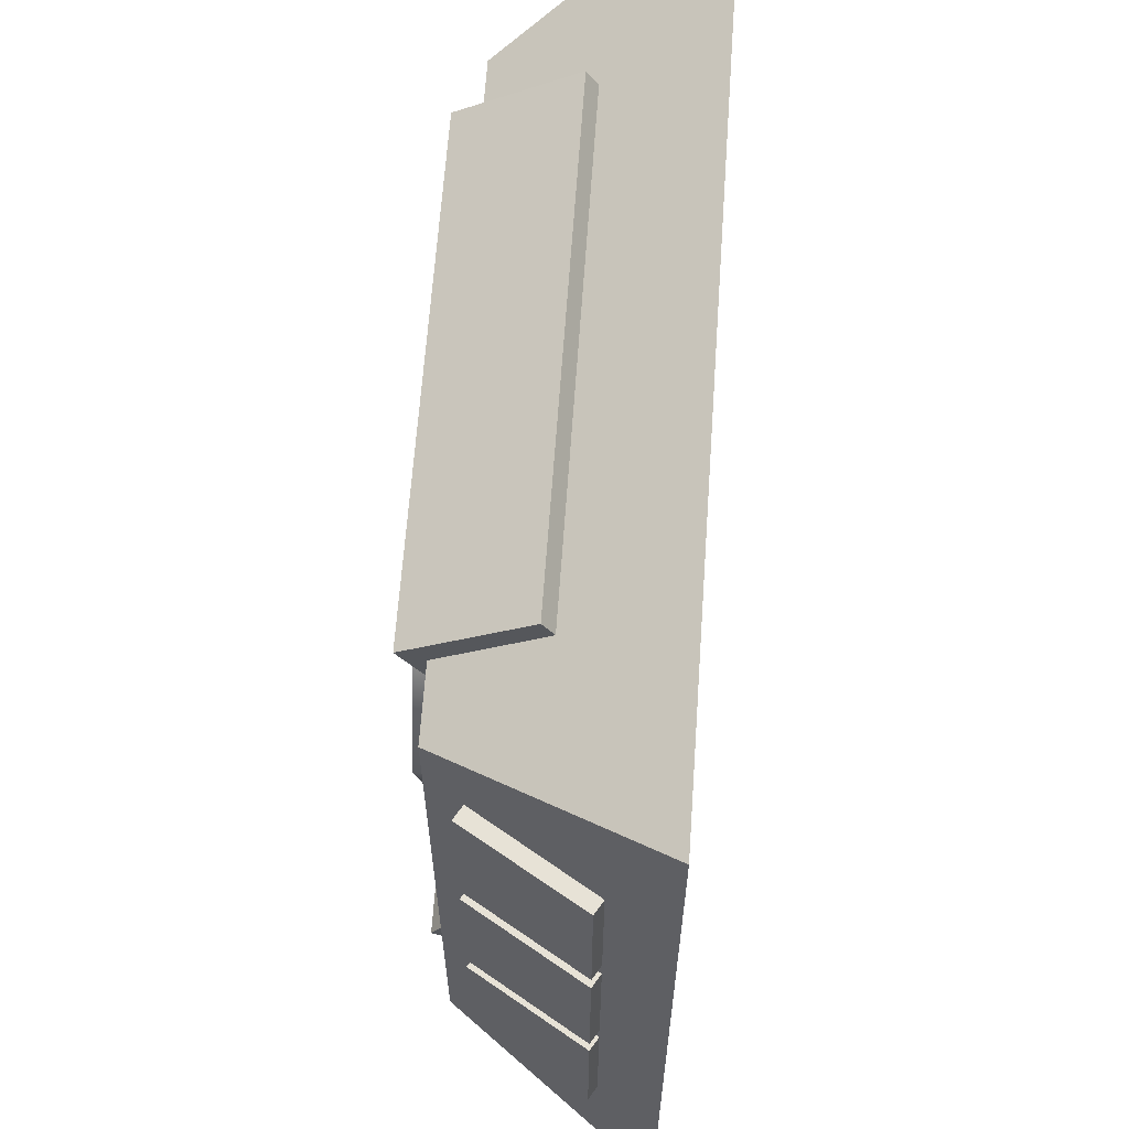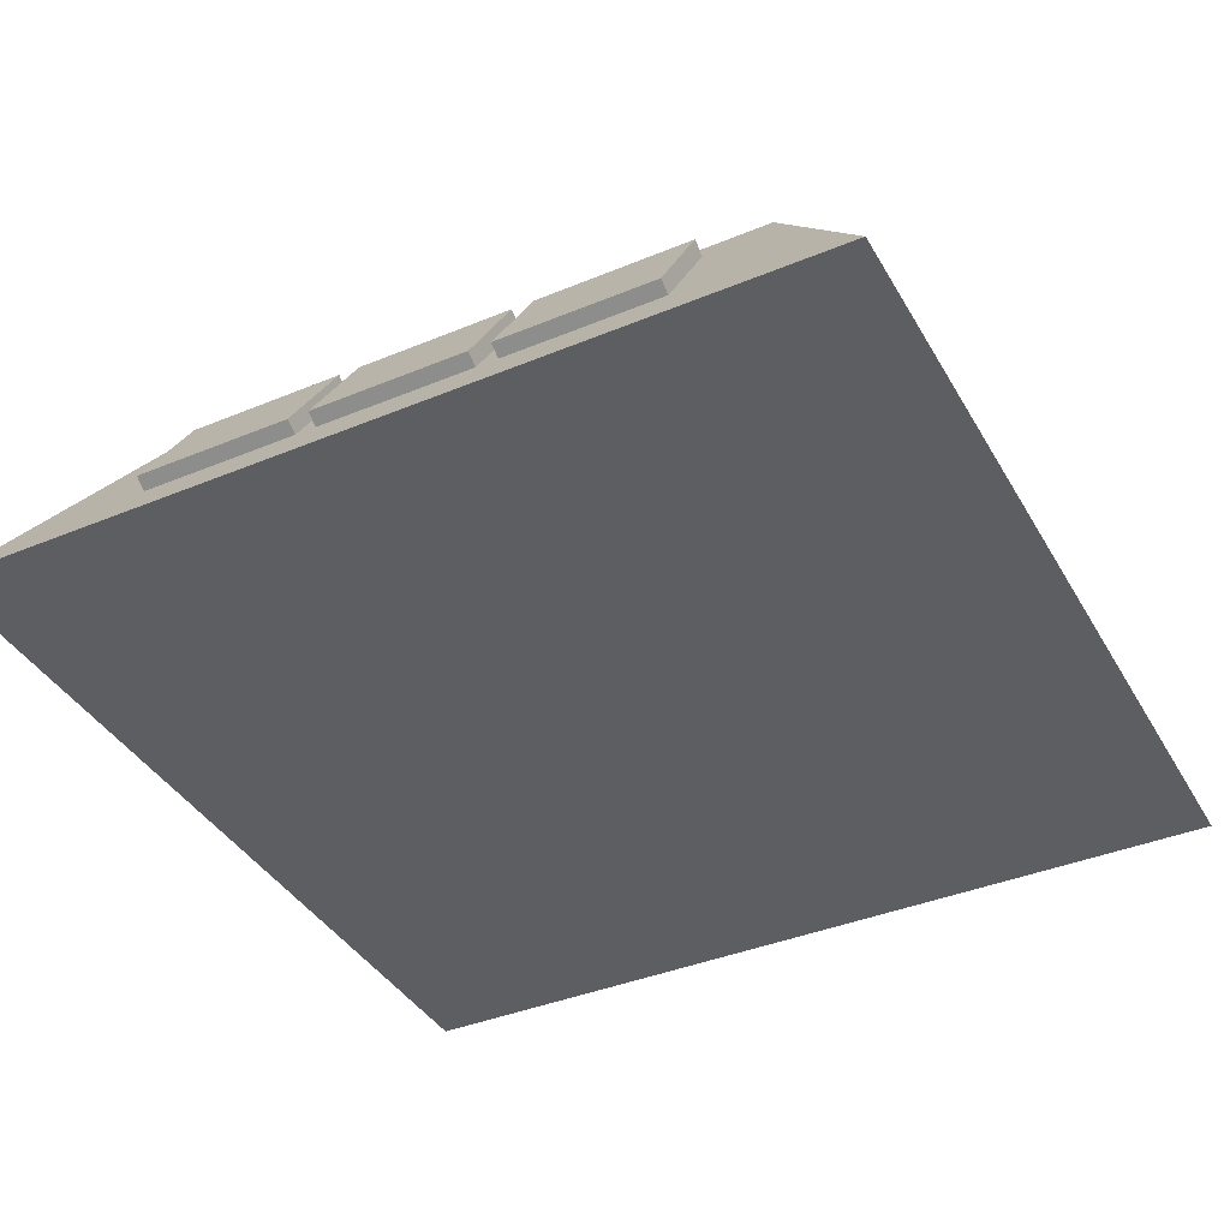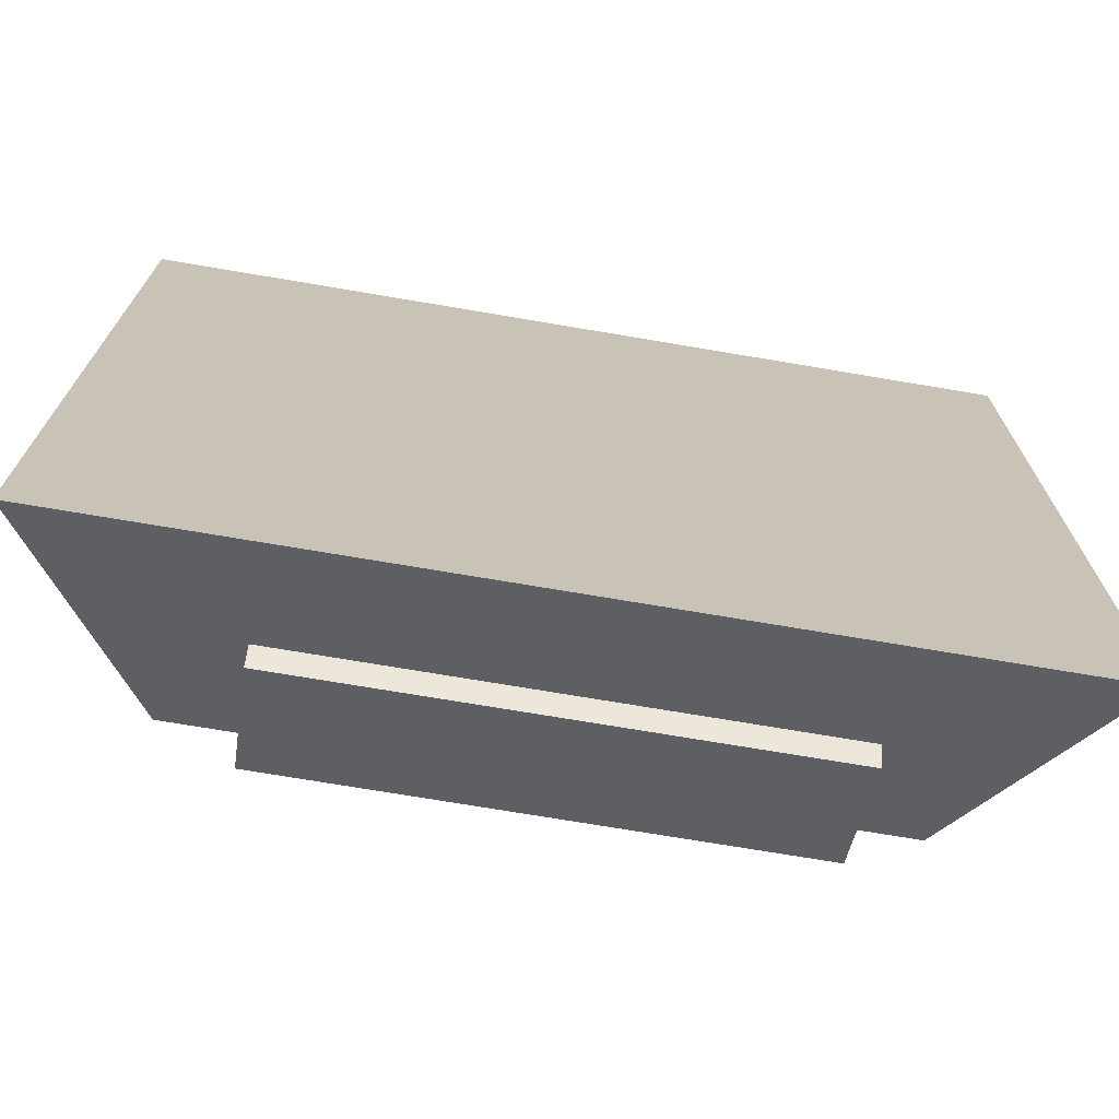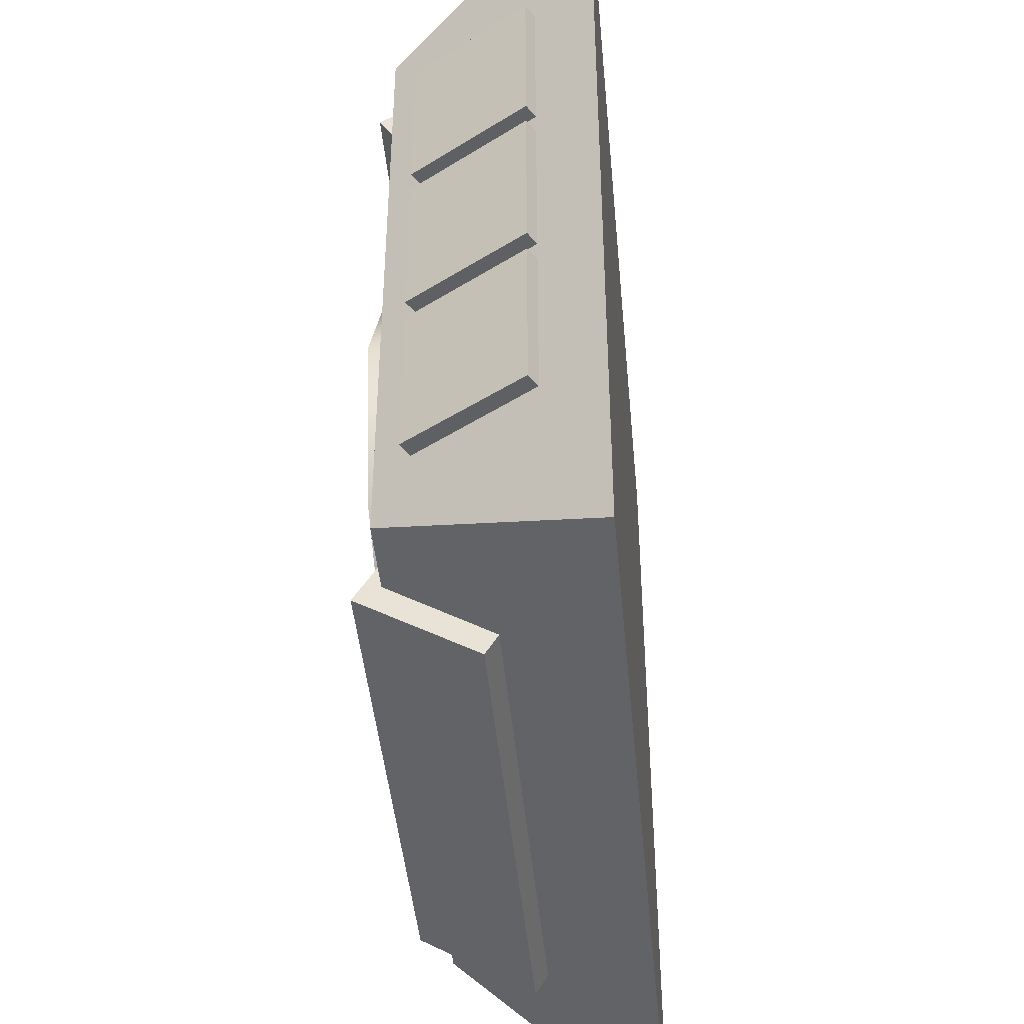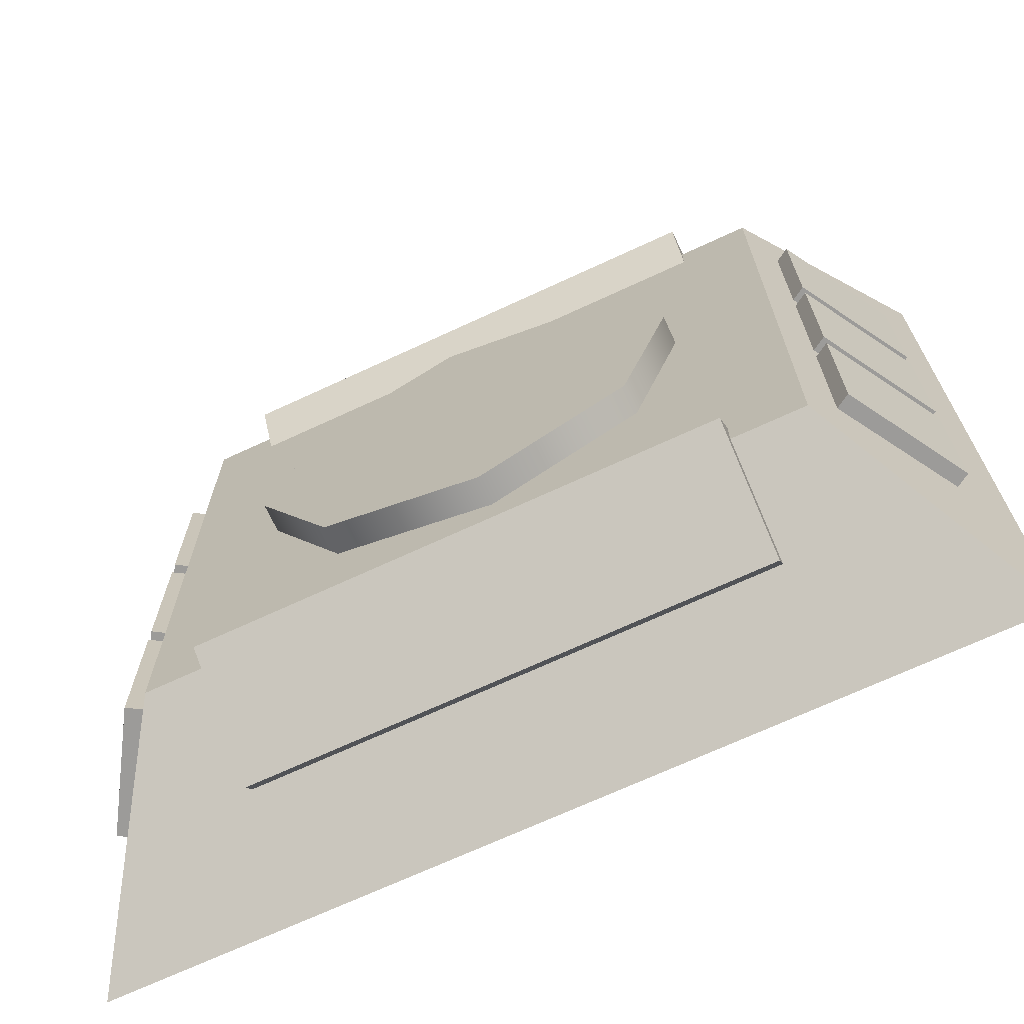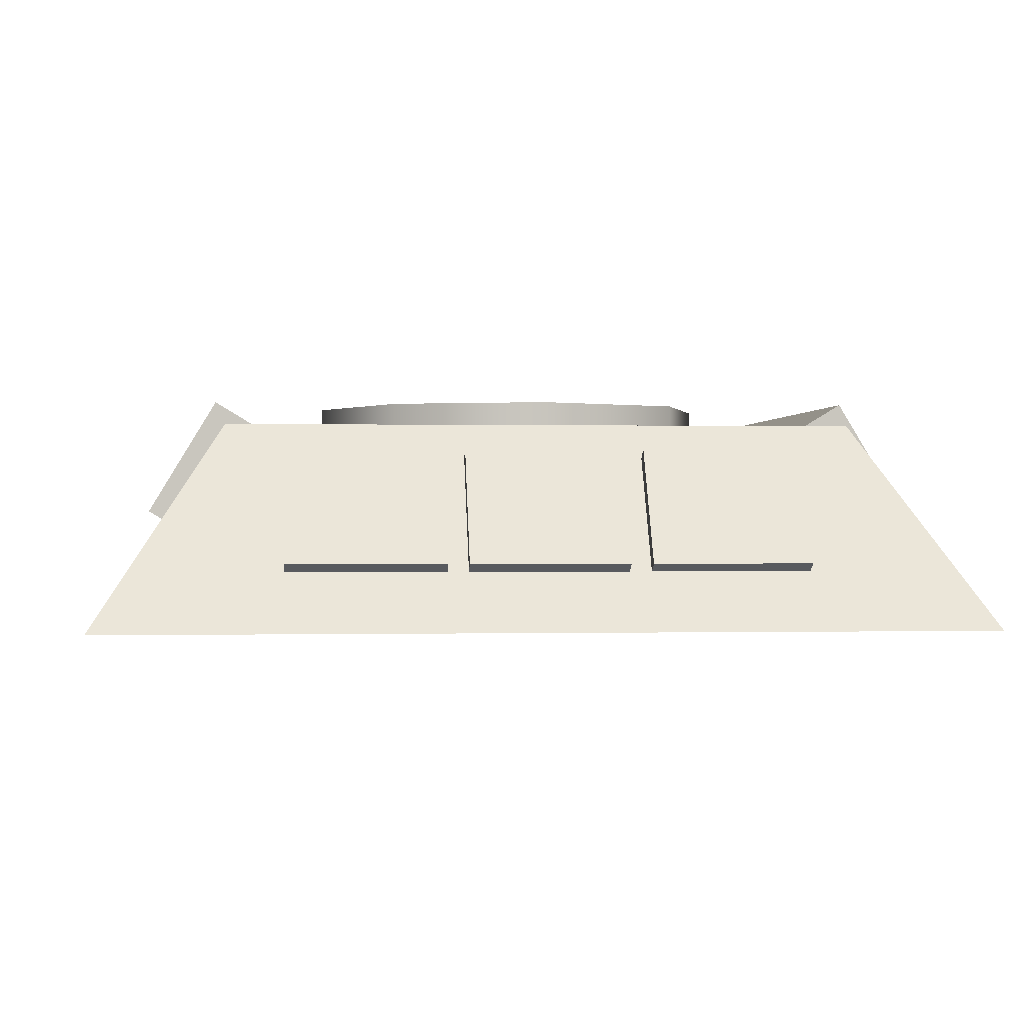
<metadata>
{"format":"obj","ext":"obj","renderer":"f3d","projection":"perspective","resolution":1024,"background":"white","views":[{"elev":63.6,"azim":94.0,"up":"+Y"},{"elev":-39.3,"azim":117.3,"up":"+Z"},{"elev":-72.2,"azim":170.4,"up":"+Y"},{"elev":-44.1,"azim":95.2,"up":"+Y"},{"elev":-69.8,"azim":24.9,"up":"+Y"},{"elev":-0.1,"azim":84.9,"up":"+Z"}]}
</metadata>
<code>
g ______45
o object_1
v 0.1857 2.077 0.3654
v 0.1857 2.924 0.3654
v 0.4174 2.077 0.2252
v 0.4174 2.924 0.2252
v 0.5532 2.077 0.9723
v 0.5532 2.924 0.9723
v 0.7849 2.077 0.8321
v 0.7849 2.924 0.8321
f 1 2 4 3
f 2 6 8 4
f 6 5 7 8
f 5 1 3 7
f 1 5 6
f 6 2 1
f 3 8 7
f 8 3 4
o object_2
v 0.1857 1.118 0.3654
v 0.1857 1.965 0.3654
v 0.4174 1.118 0.2252
v 0.4174 1.965 0.2252
v 0.5532 1.118 0.9723
v 0.5532 1.965 0.9723
v 0.7849 1.118 0.8321
v 0.7849 1.965 0.8321
f 9 10 12 11
f 10 14 16 12
f 14 13 15 16
f 13 9 11 15
f 9 13 14
f 14 10 9
f 11 16 15
f 16 11 12
o object_3
v 0.1857 3.041 0.3654
v 0.1857 3.888 0.3654
v 0.4174 3.041 0.2252
v 0.4174 3.888 0.2252
v 0.5532 3.041 0.9723
v 0.5532 3.888 0.9723
v 0.7849 3.041 0.8321
v 0.7849 3.888 0.8321
f 17 18 20 19
f 18 22 24 20
f 22 21 23 24
f 21 17 19 23
f 17 21 22
f 22 18 17
f 19 24 23
f 24 19 20
g ______43
o object_4
v 4.156 3.041 0.8321
v 4.156 3.888 0.8321
v 4.388 3.041 0.9723
v 4.388 3.888 0.9723
v 4.524 3.041 0.2252
v 4.524 3.888 0.2252
v 4.755 3.041 0.3654
v 4.755 3.888 0.3654
f 31 27 25 29
f 27 28 26 25
f 28 32 30 26
f 32 31 29 30
f 27 31 32
f 32 28 27
f 25 30 29
f 30 25 26
o object_5
v 4.156 1.118 0.8321
v 4.156 1.965 0.8321
v 4.388 1.118 0.9723
v 4.388 1.965 0.9723
v 4.524 1.118 0.2252
v 4.524 1.965 0.2252
v 4.755 1.118 0.3654
v 4.755 1.965 0.3654
f 39 35 33 37
f 35 36 34 33
f 36 40 38 34
f 40 39 37 38
f 35 39 40
f 40 36 35
f 33 38 37
f 38 33 34
o object_6
v 4.156 2.077 0.8321
v 4.156 2.924 0.8321
v 4.388 2.077 0.9723
v 4.388 2.924 0.9723
v 4.524 2.077 0.2252
v 4.524 2.924 0.2252
v 4.755 2.077 0.3654
v 4.755 2.924 0.3654
f 47 43 41 45
f 43 44 42 41
f 44 48 46 42
f 48 47 45 46
f 43 47 48
f 48 44 43
f 41 46 45
f 46 41 42
g ______42
o object_7
v 0.1178 0.1187 0.01284
v 0.1178 2.498 0.01284
v 0.1178 4.877 0.01284
v 0.7924 0.7933 1.111
v 0.7924 2.498 1.111
v 0.7924 4.203 1.111
v 2.497 0.1187 0.01284
v 2.497 0.7933 1.111
v 2.497 4.203 1.111
v 2.497 4.877 0.01284
v 4.202 0.7933 1.111
v 4.202 2.498 1.111
v 4.202 4.203 1.111
v 4.876 0.1187 0.01284
v 4.876 2.498 0.01284
v 4.876 4.877 0.01284
f 60 59 62 63
f 61 60 63 64
f 57 61 64 58
f 54 57 58 51
f 53 54 51 50
f 52 53 50 49
f 56 52 49 55
f 59 56 55 62
f 63 55 50
f 55 49 50
f 63 62 55
f 58 64 63
f 58 50 51
f 63 50 58
f 56 59 60
f 56 53 52
f 57 56 60
f 56 57 53
f 57 54 53
f 61 57 60
o object_8
v 1.341 2.37 1.05
v 1.341 2.37 1.266
v 1.607 3.222 1.05
v 1.607 3.222 1.266
v 1.756 1.579 1.05
v 1.756 1.579 1.266
v 2.398 3.637 1.05
v 2.398 3.637 1.266
v 2.609 1.314 1.05
v 2.609 1.314 1.266
v 3.25 3.372 1.05
v 3.25 3.372 1.266
v 3.399 1.729 1.05
v 3.399 1.729 1.266
v 3.665 2.581 1.05
v 3.665 2.581 1.266
f 72 76 75 71
f 76 80 79 75
f 80 78 77 79
f 78 74 73 77
f 74 70 69 73
f 70 66 65 69
f 66 68 67 65
f 68 72 71 67
f 74 66 70
f 66 74 78
f 78 76 66
f 66 76 72
f 76 78 80
f 72 68 66
f 73 69 65
f 65 77 73
f 77 65 75
f 65 71 75
f 75 79 77
f 71 65 67
g ______49
o object_9
v 1.132 4.026 1.108
v 1.132 4.258 1.248
v 1.132 4.393 0.5008
v 1.132 4.625 0.641
v 3.818 4.026 1.108
v 3.818 4.258 1.248
v 3.818 4.393 0.5008
v 3.818 4.625 0.641
f 88 86 85 87
f 86 82 81 85
f 82 84 83 81
f 84 88 87 83
f 86 88 84
f 84 82 86
f 85 83 87
f 83 85 81
o object_10
v 1.132 0.3554 0.641
v 1.132 0.587 0.5008
v 1.132 0.7228 1.248
v 1.132 0.9545 1.108
v 3.818 0.3554 0.641
v 3.818 0.587 0.5008
v 3.818 0.7228 1.248
v 3.818 0.9545 1.108
f 93 89 90 94
f 89 91 92 90
f 91 95 96 92
f 95 93 94 96
f 93 95 91
f 91 89 93
f 94 92 96
f 92 94 90

</code>
